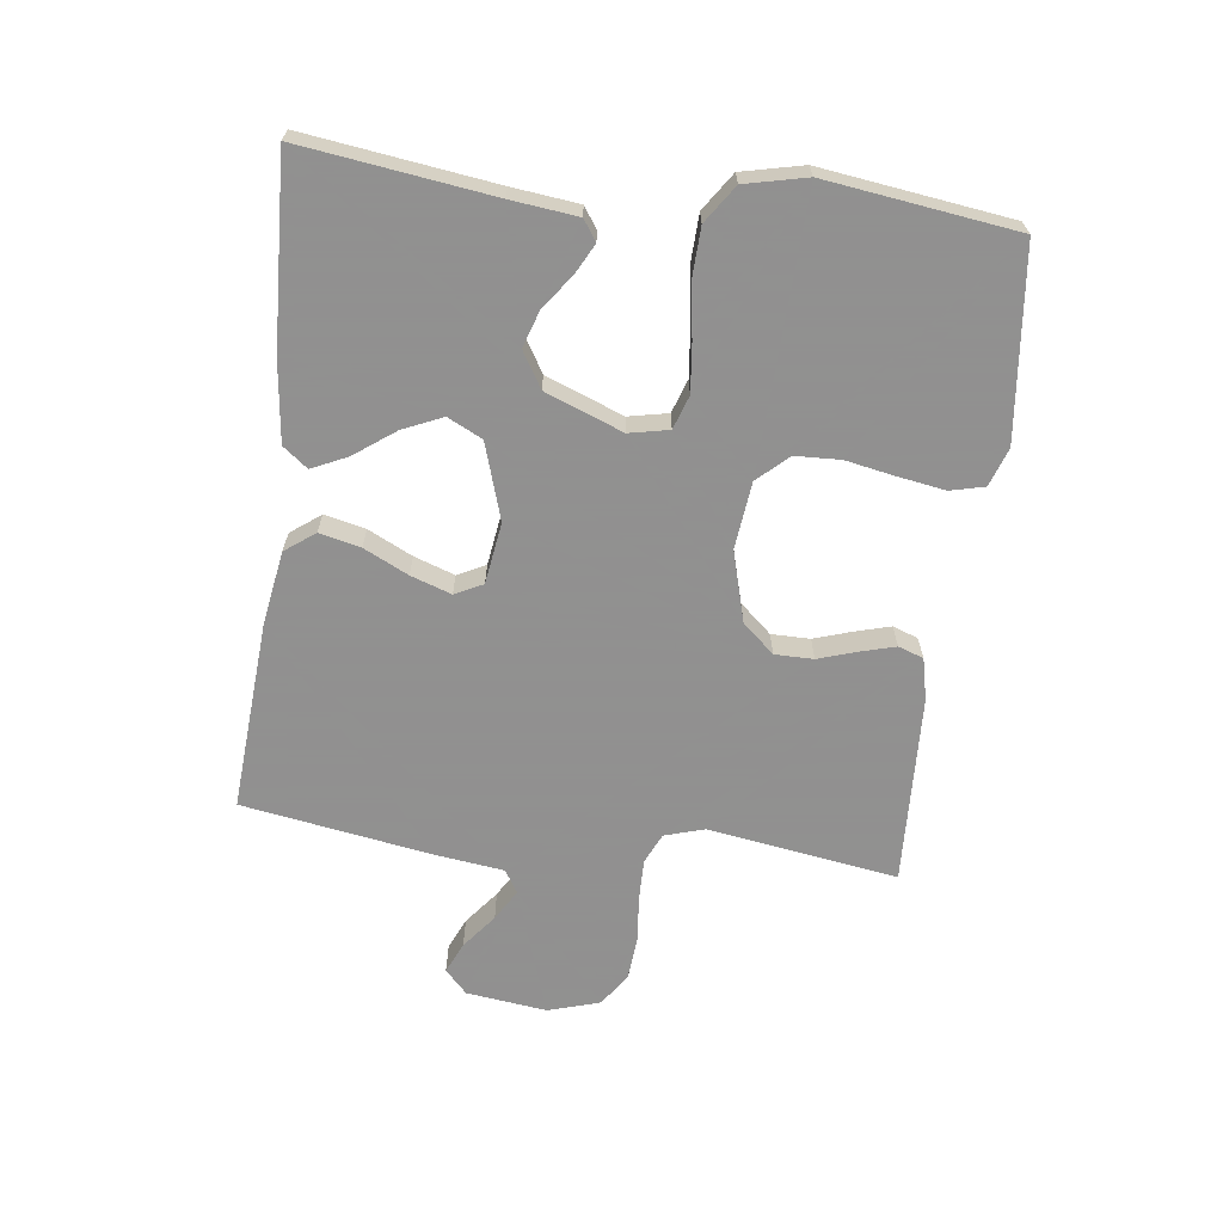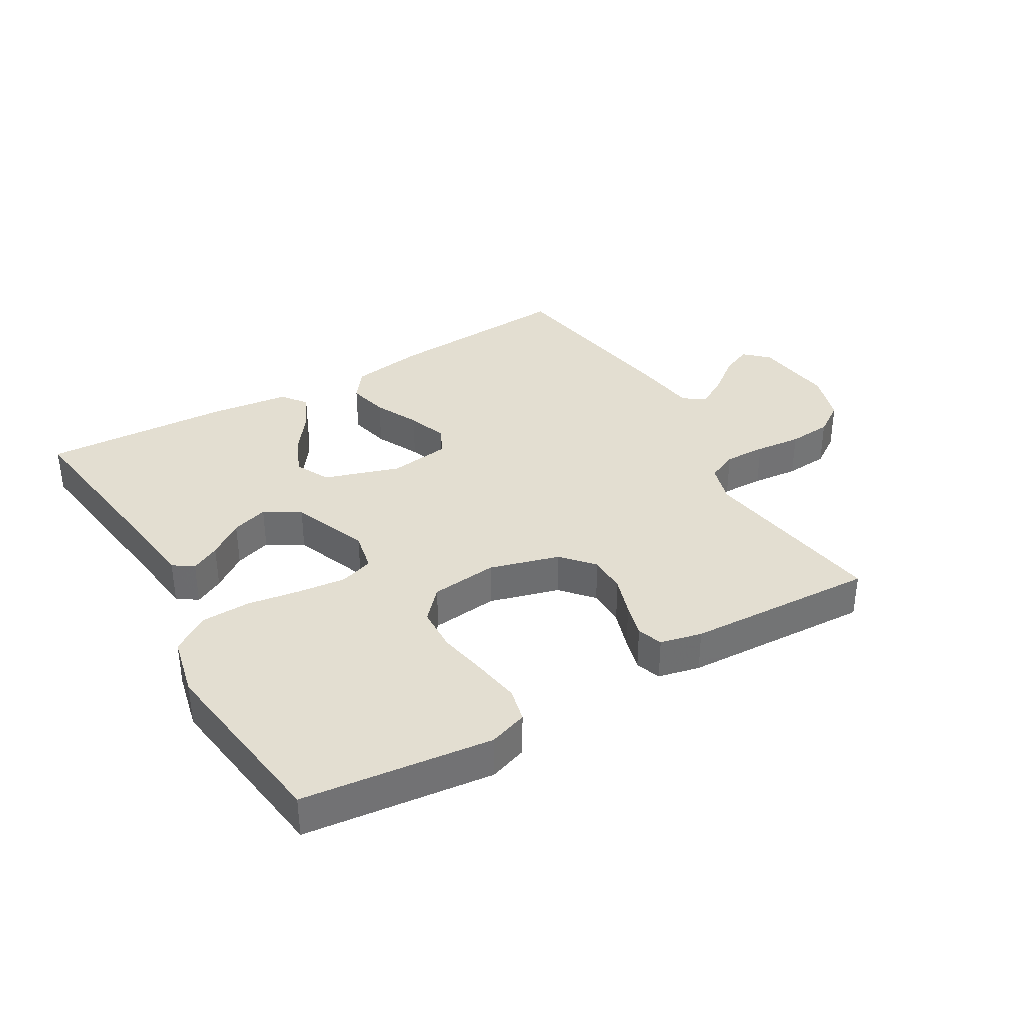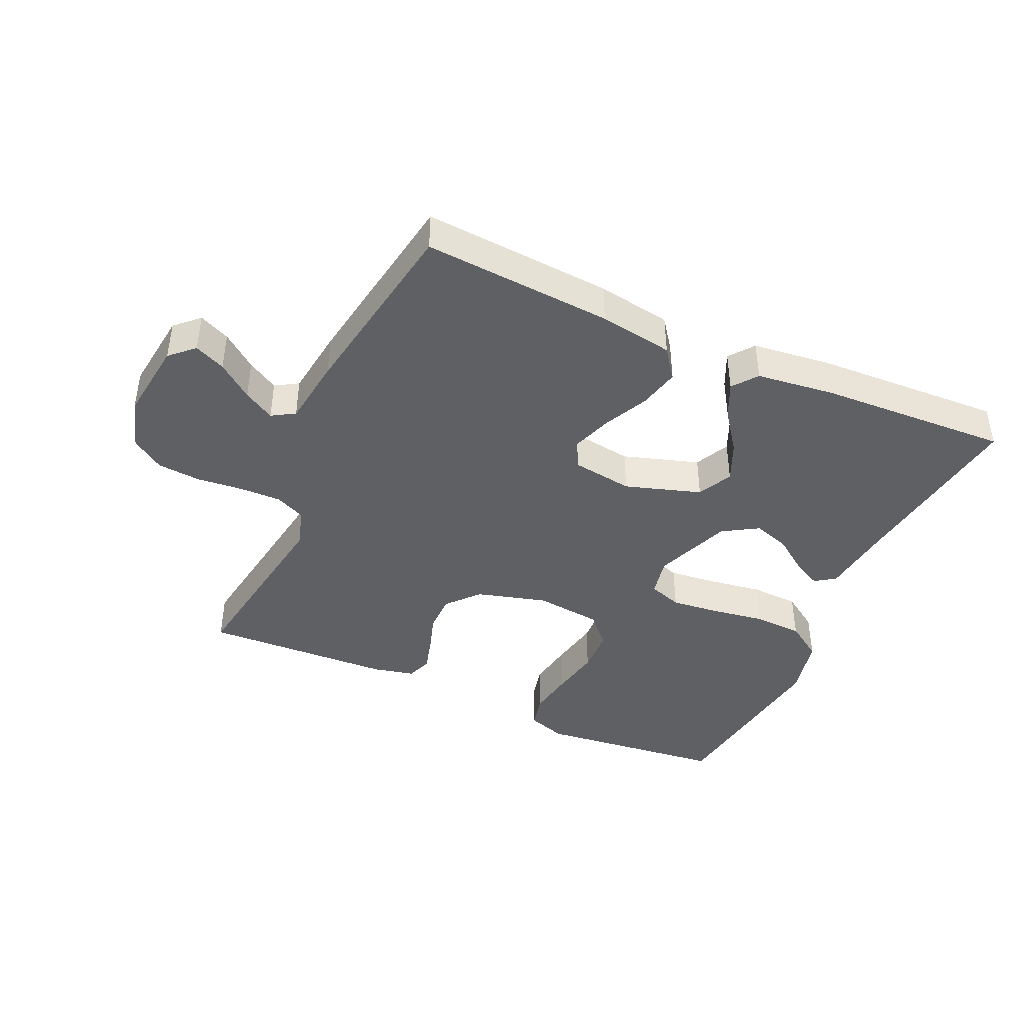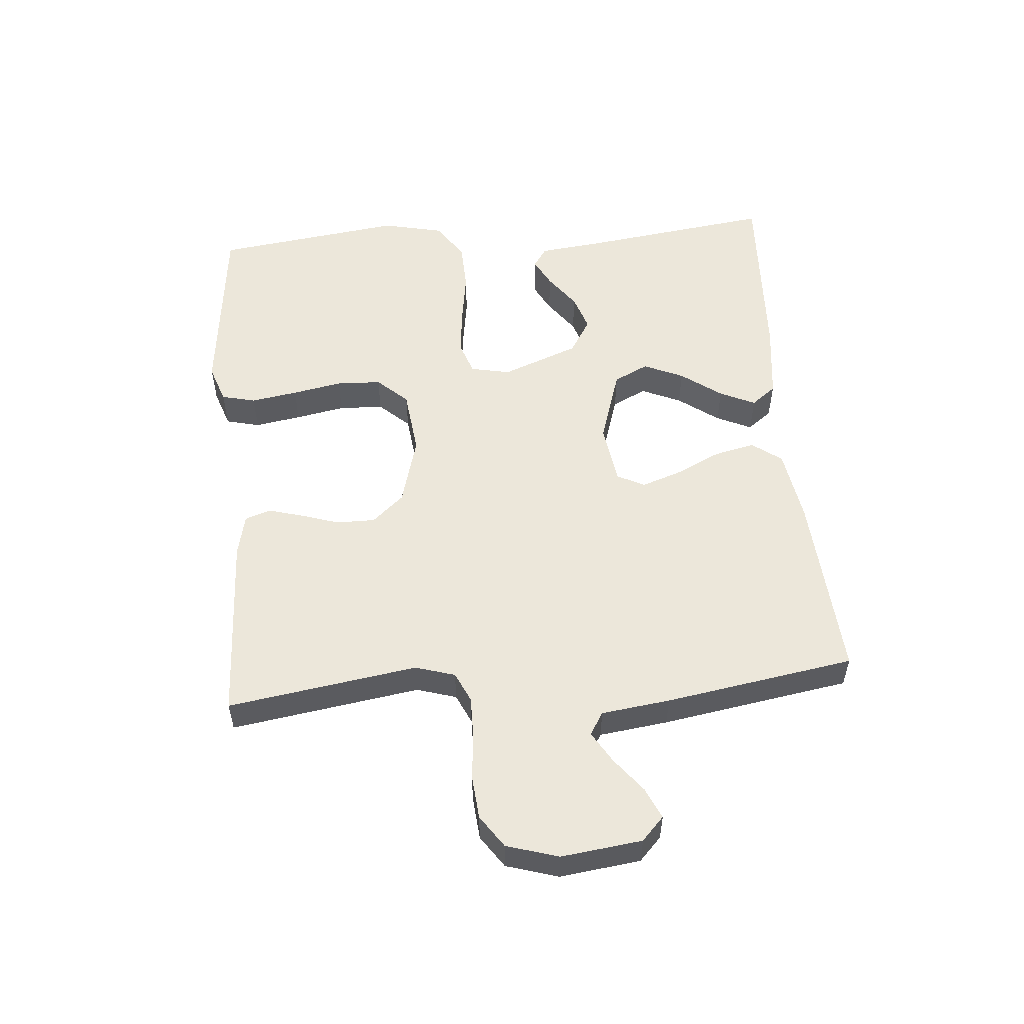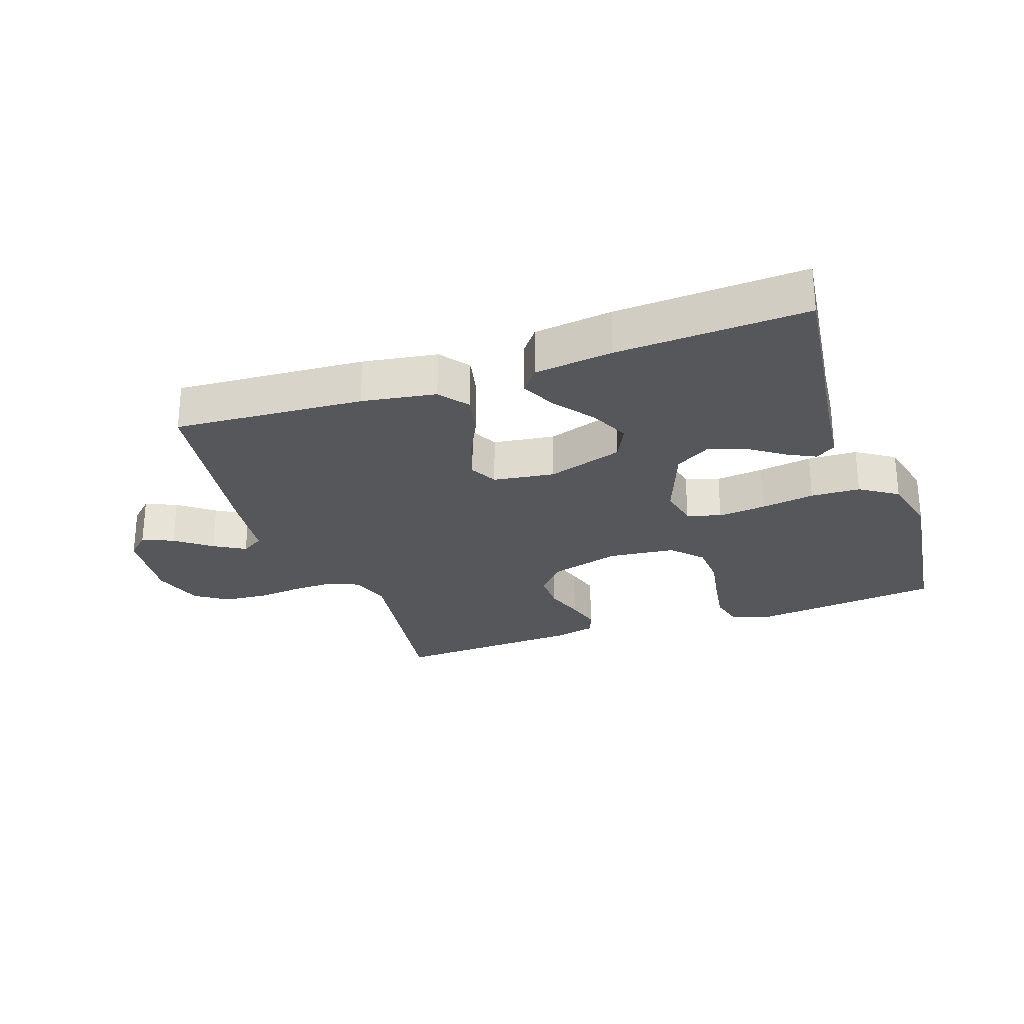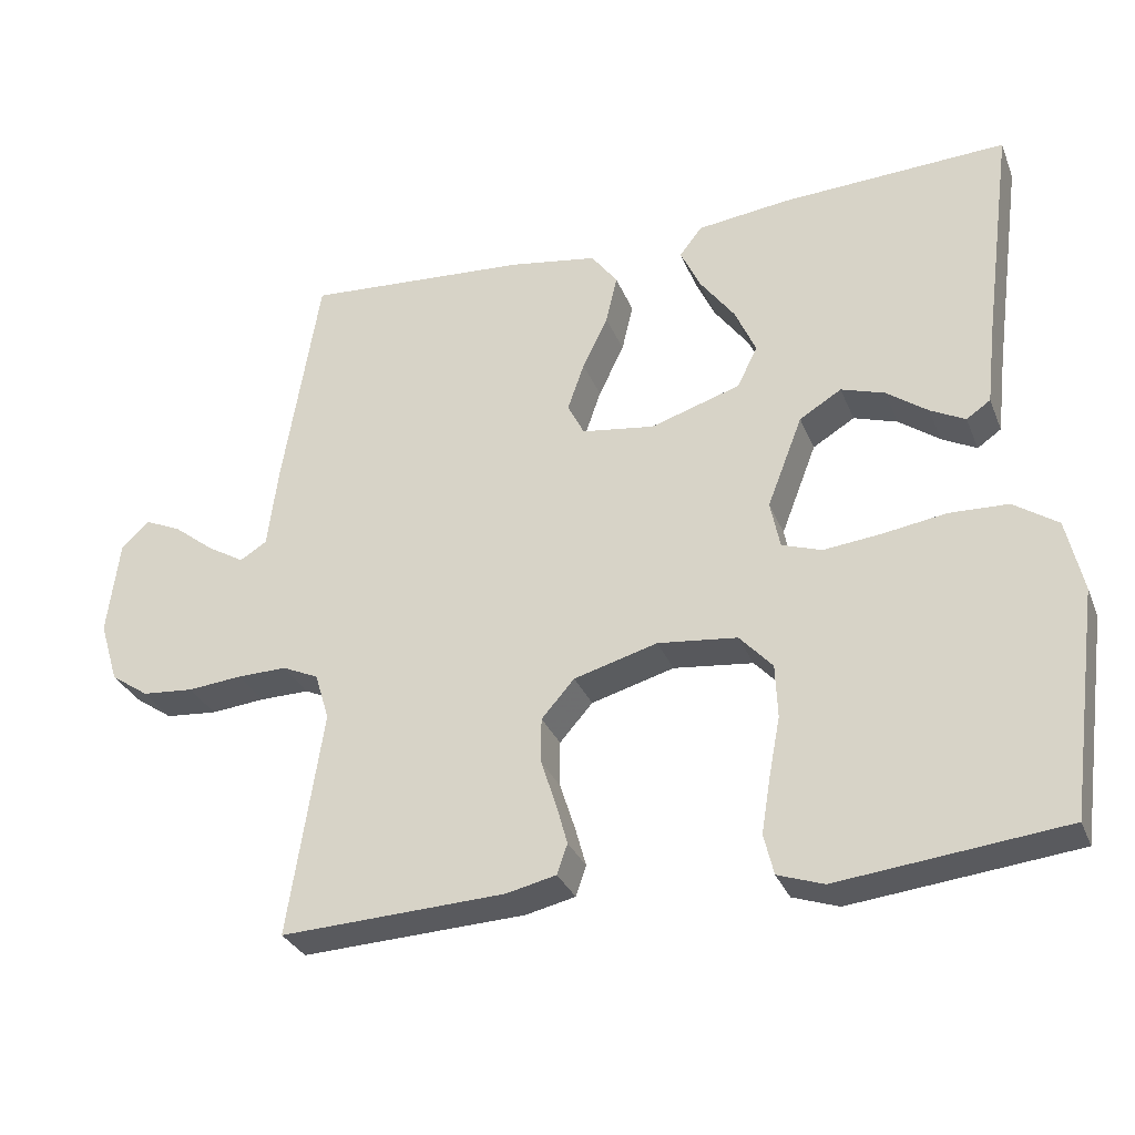
<metadata>
{"format":"obj","ext":"obj","renderer":"f3d","projection":"perspective","resolution":1024,"background":"white","views":[{"elev":-65.8,"azim":82.8,"up":"+Y"},{"elev":36.0,"azim":149.7,"up":"+Y"},{"elev":-42.2,"azim":-24.3,"up":"+Y"},{"elev":54.0,"azim":-94.8,"up":"+Y"},{"elev":-26.6,"azim":19.5,"up":"+Y"},{"elev":-30.9,"azim":19.5,"up":"+Z"}]}
</metadata>
<code>
v -0.5 0.07 0.5
v -0.2 0.07 0.479
v -0.083 0.07 0.46
v -0.048 0.07 0.413
v -0.063 0.07 0.348
v -0.097 0.07 0.278
v -0.119 0.07 0.214
v -0.097 0.07 0.17
v 0 0.07 0.156
v 0.12 0.07 0.194
v 0.147 0.07 0.249
v 0.119 0.07 0.312
v 0.072 0.07 0.376
v 0.046 0.07 0.432
v 0.076 0.07 0.471
v 0.2 0.07 0.486
v 0.5 0.07 0.5
v 0.46 0.07 0.2
v 0.448 0.07 0.095
v 0.416 0.07 0.073
v 0.37 0.07 0.097
v 0.315 0.07 0.137
v 0.257 0.07 0.156
v 0.201 0.07 0.122
v 0.154 0.07 0
v 0.167 0.07 -0.063
v 0.22 0.07 -0.081
v 0.296 0.07 -0.073
v 0.381 0.07 -0.06
v 0.459 0.07 -0.063
v 0.518 0.07 -0.103
v 0.54 0.07 -0.2
v 0.5 0.07 -0.5
v 0.2 0.07 -0.533
v 0.139 0.07 -0.512
v 0.126 0.07 -0.458
v 0.138 0.07 -0.384
v 0.153 0.07 -0.305
v 0.15 0.07 -0.234
v 0.106 0.07 -0.186
v 0 0.07 -0.174
v -0.111 0.07 -0.205
v -0.155 0.07 -0.255
v -0.155 0.07 -0.316
v -0.135 0.07 -0.378
v -0.12 0.07 -0.432
v -0.134 0.07 -0.472
v -0.2 0.07 -0.487
v -0.5 0.07 -0.5
v -0.454 0.07 -0.2
v -0.473 0.07 -0.137
v -0.521 0.07 -0.115
v -0.587 0.07 -0.116
v -0.66 0.07 -0.123
v -0.729 0.07 -0.117
v -0.78 0.07 -0.082
v -0.805 0.07 0
v -0.789 0.07 0.128
v -0.752 0.07 0.163
v -0.703 0.07 0.141
v -0.648 0.07 0.098
v -0.599 0.07 0.069
v -0.563 0.07 0.091
v -0.549 0.07 0.2
v -0.5 0 0.5
v -0.2 0 0.479
v -0.083 0 0.46
v -0.048 0 0.413
v -0.063 0 0.348
v -0.097 0 0.278
v -0.119 0 0.214
v -0.097 0 0.17
v 0 0 0.156
v 0.12 0 0.194
v 0.147 0 0.249
v 0.119 0 0.312
v 0.072 0 0.376
v 0.046 0 0.432
v 0.076 0 0.471
v 0.2 0 0.486
v 0.5 0 0.5
v 0.46 0 0.2
v 0.448 0 0.095
v 0.416 0 0.073
v 0.37 0 0.097
v 0.315 0 0.137
v 0.257 0 0.156
v 0.201 0 0.122
v 0.154 0 0
v 0.167 0 -0.063
v 0.22 0 -0.081
v 0.296 0 -0.073
v 0.381 0 -0.06
v 0.459 0 -0.063
v 0.518 0 -0.103
v 0.54 0 -0.2
v 0.5 0 -0.5
v 0.2 0 -0.533
v 0.139 0 -0.512
v 0.126 0 -0.458
v 0.138 0 -0.384
v 0.153 0 -0.305
v 0.15 0 -0.234
v 0.106 0 -0.186
v 0 0 -0.174
v -0.111 0 -0.205
v -0.155 0 -0.255
v -0.155 0 -0.316
v -0.135 0 -0.378
v -0.12 0 -0.432
v -0.134 0 -0.472
v -0.2 0 -0.487
v -0.5 0 -0.5
v -0.454 0 -0.2
v -0.473 0 -0.137
v -0.521 0 -0.115
v -0.587 0 -0.116
v -0.66 0 -0.123
v -0.729 0 -0.117
v -0.78 0 -0.082
v -0.805 0 0
v -0.789 0 0.128
v -0.752 0 0.163
v -0.703 0 0.141
v -0.648 0 0.098
v -0.599 0 0.069
v -0.563 0 0.091
v -0.549 0 0.2
f 63 64 1 2
f 58 59 60 61
f 58 61 62
f 57 58 62
f 56 57 62
f 53 54 55 56
f 52 53 56 62
f 51 52 62 63
f 47 48 49 50
f 47 50 51
f 44 45 46 47
f 44 47 51 63
f 35 36 37 38
f 33 34 35 38
f 33 38 39
f 32 33 39 40
f 28 29 30 31
f 27 28 31 32
f 26 27 32 40
f 19 20 21 22
f 18 19 22 23
f 17 18 23
f 16 17 23 24
f 12 13 14 15
f 11 12 15 16
f 3 4 5 6
f 3 6 7
f 2 3 7
f 43 44 63 2
f 25 26 40 41
f 25 41 42
f 11 16 24 25
f 10 11 25
f 9 10 25 42
f 8 9 42 43
f 43 2 7
f 7 8 43
f 66 65 128 127
f 125 124 123 122
f 126 125 122
f 126 122 121
f 126 121 120
f 120 119 118 117
f 126 120 117 116
f 127 126 116 115
f 114 113 112 111
f 115 114 111
f 111 110 109 108
f 127 115 111 108
f 102 101 100 99
f 102 99 98 97
f 103 102 97
f 104 103 97 96
f 95 94 93 92
f 96 95 92 91
f 104 96 91 90
f 86 85 84 83
f 87 86 83 82
f 87 82 81
f 88 87 81 80
f 79 78 77 76
f 80 79 76 75
f 70 69 68 67
f 71 70 67
f 71 67 66
f 66 127 108 107
f 105 104 90 89
f 106 105 89
f 89 88 80 75
f 89 75 74
f 106 89 74 73
f 107 106 73 72
f 71 66 107
f 107 72 71
f 1 65 66 2
f 2 66 67 3
f 3 67 68 4
f 4 68 69 5
f 5 69 70 6
f 6 70 71 7
f 7 71 72 8
f 8 72 73 9
f 9 73 74 10
f 10 74 75 11
f 11 75 76 12
f 12 76 77 13
f 13 77 78 14
f 14 78 79 15
f 15 79 80 16
f 16 80 81 17
f 17 81 82 18
f 18 82 83 19
f 19 83 84 20
f 20 84 85 21
f 21 85 86 22
f 22 86 87 23
f 23 87 88 24
f 24 88 89 25
f 25 89 90 26
f 26 90 91 27
f 27 91 92 28
f 28 92 93 29
f 29 93 94 30
f 30 94 95 31
f 31 95 96 32
f 32 96 97 33
f 33 97 98 34
f 34 98 99 35
f 35 99 100 36
f 36 100 101 37
f 37 101 102 38
f 38 102 103 39
f 39 103 104 40
f 40 104 105 41
f 41 105 106 42
f 42 106 107 43
f 43 107 108 44
f 44 108 109 45
f 45 109 110 46
f 46 110 111 47
f 47 111 112 48
f 48 112 113 49
f 49 113 114 50
f 50 114 115 51
f 51 115 116 52
f 52 116 117 53
f 53 117 118 54
f 54 118 119 55
f 55 119 120 56
f 56 120 121 57
f 57 121 122 58
f 58 122 123 59
f 59 123 124 60
f 60 124 125 61
f 61 125 126 62
f 62 126 127 63
f 63 127 128 64
f 64 128 65 1

</code>
